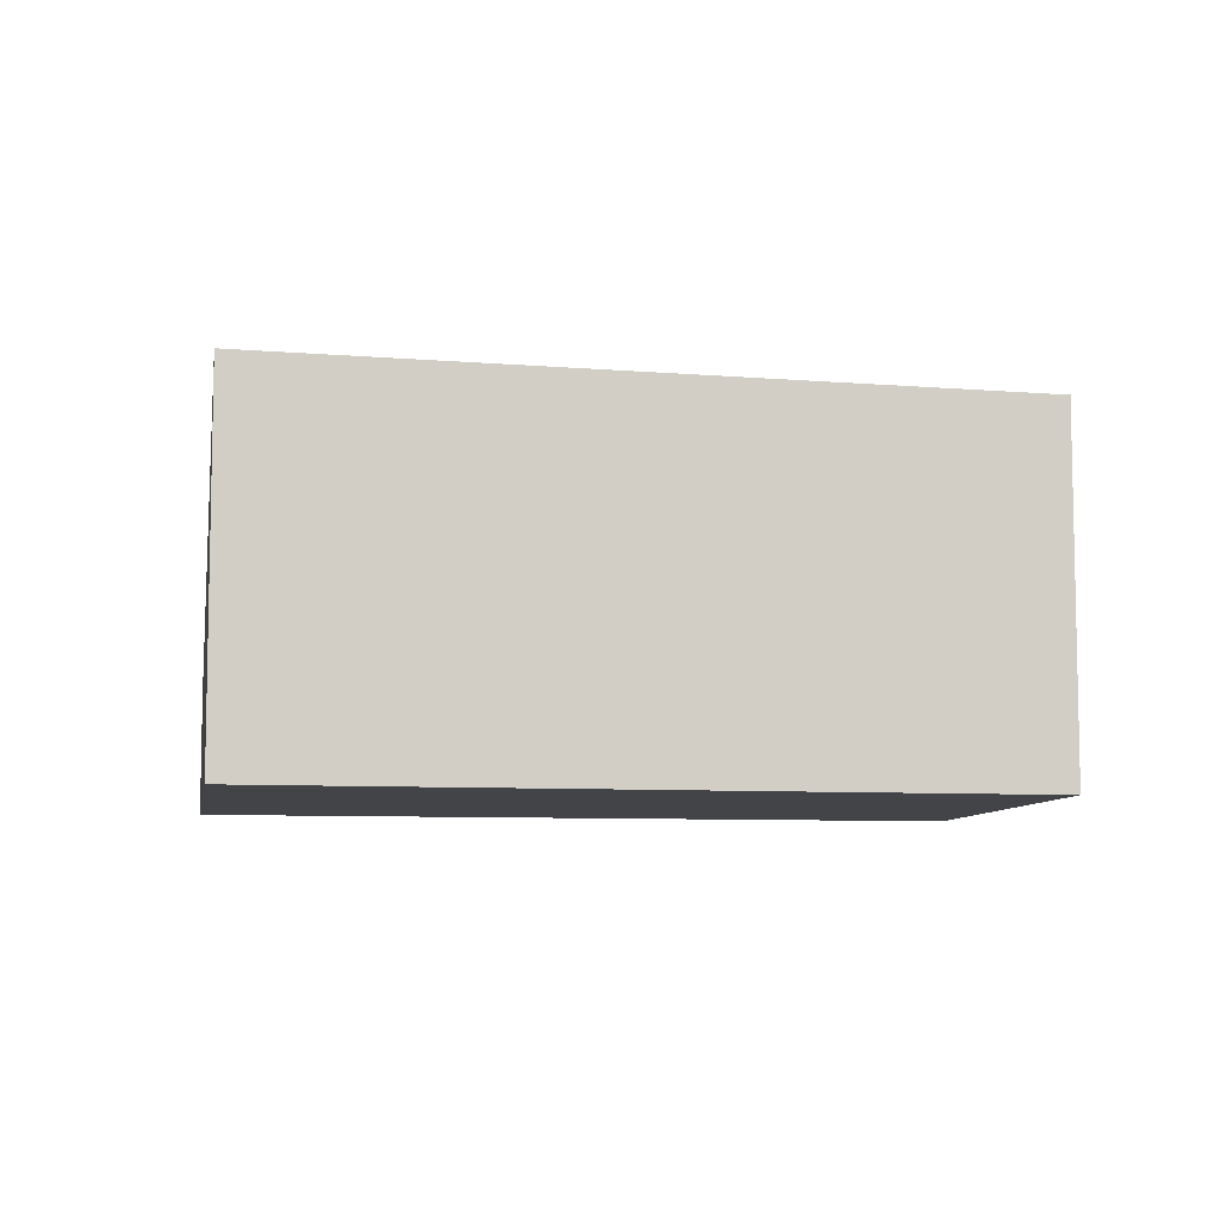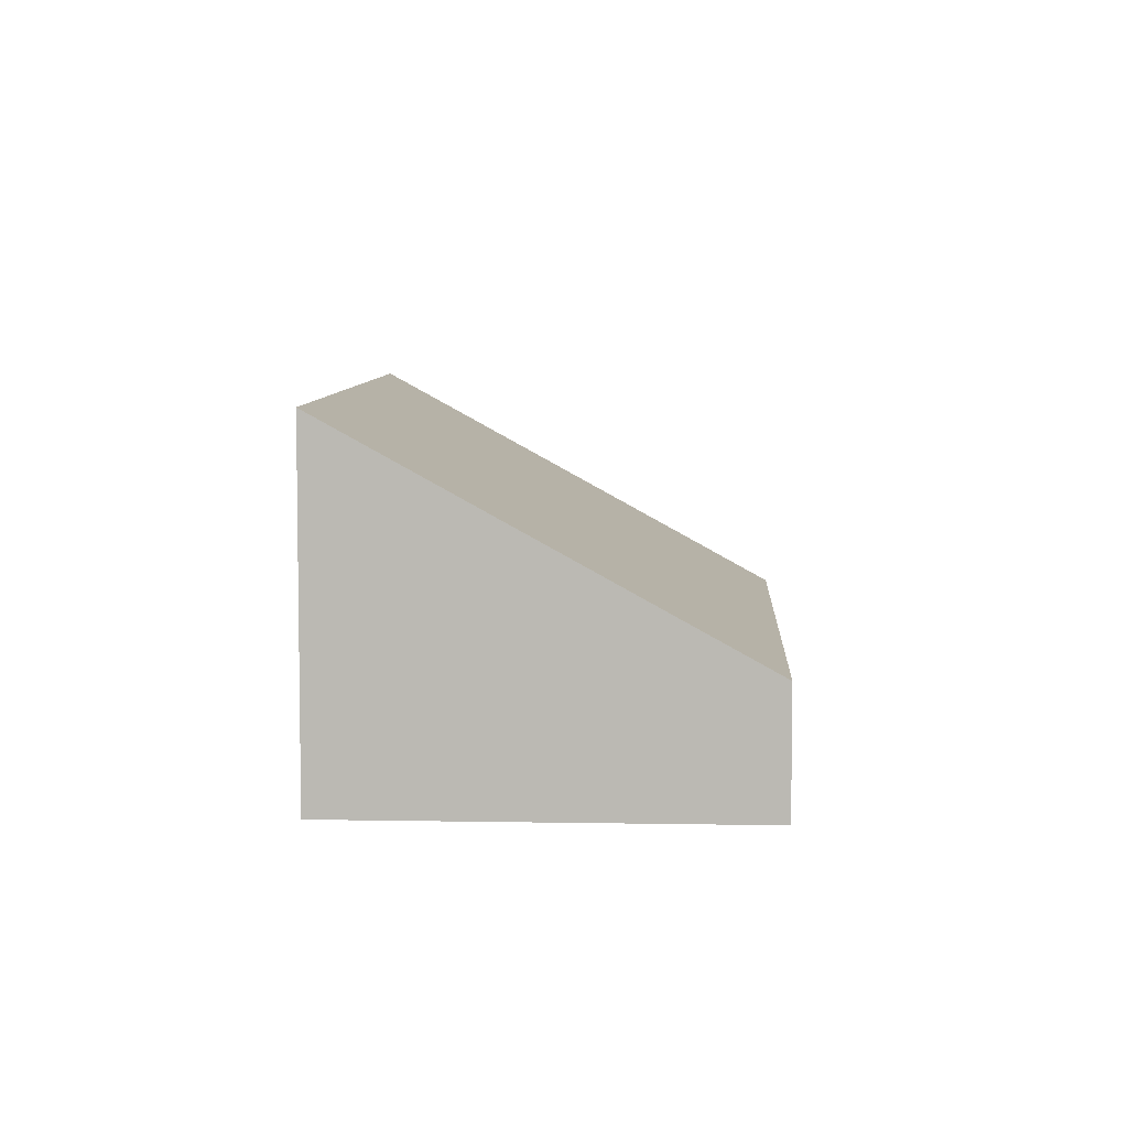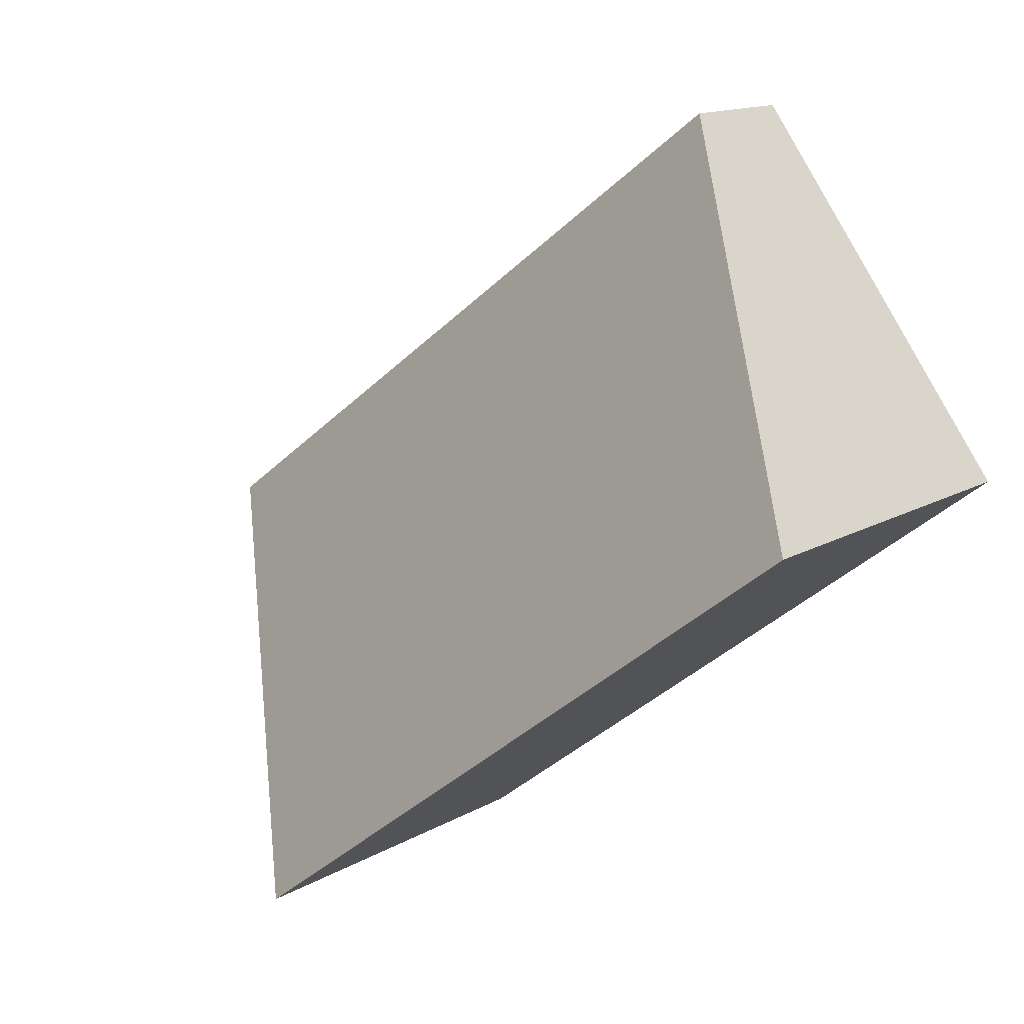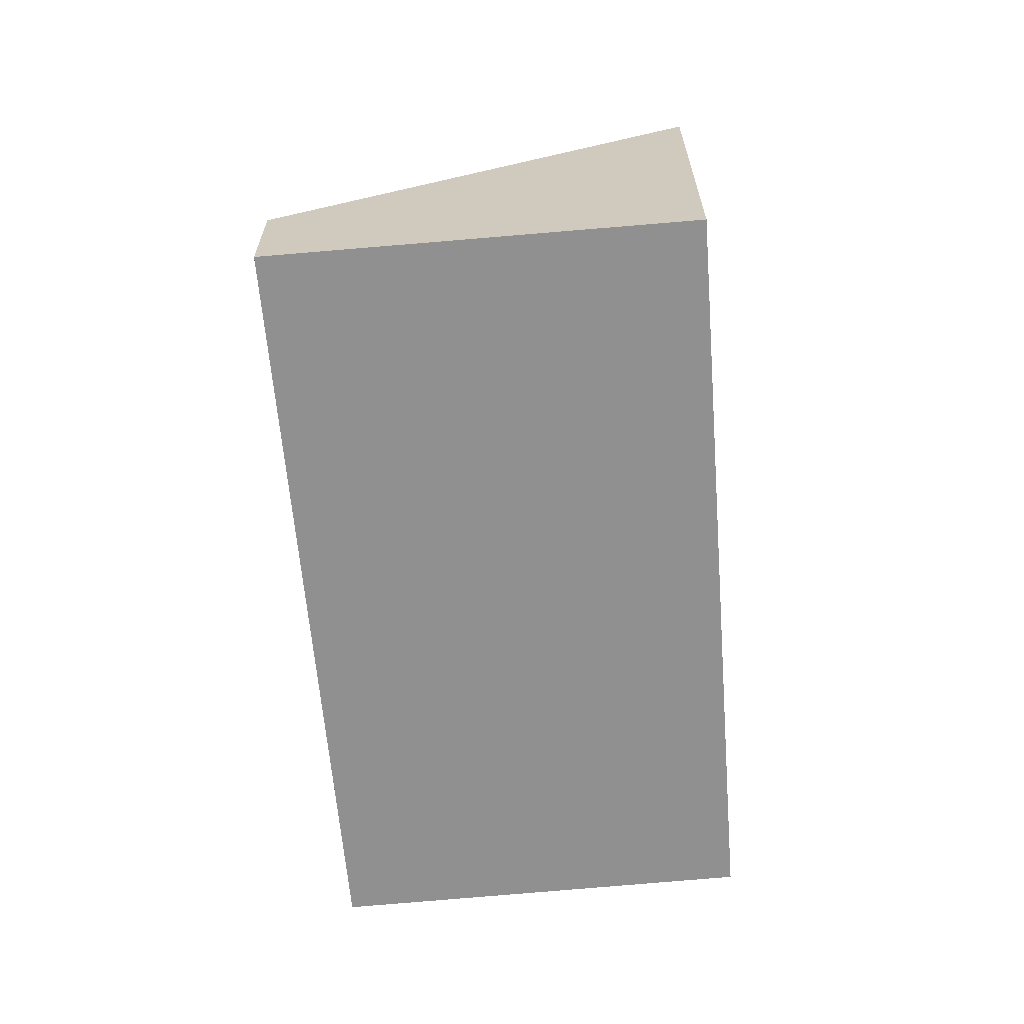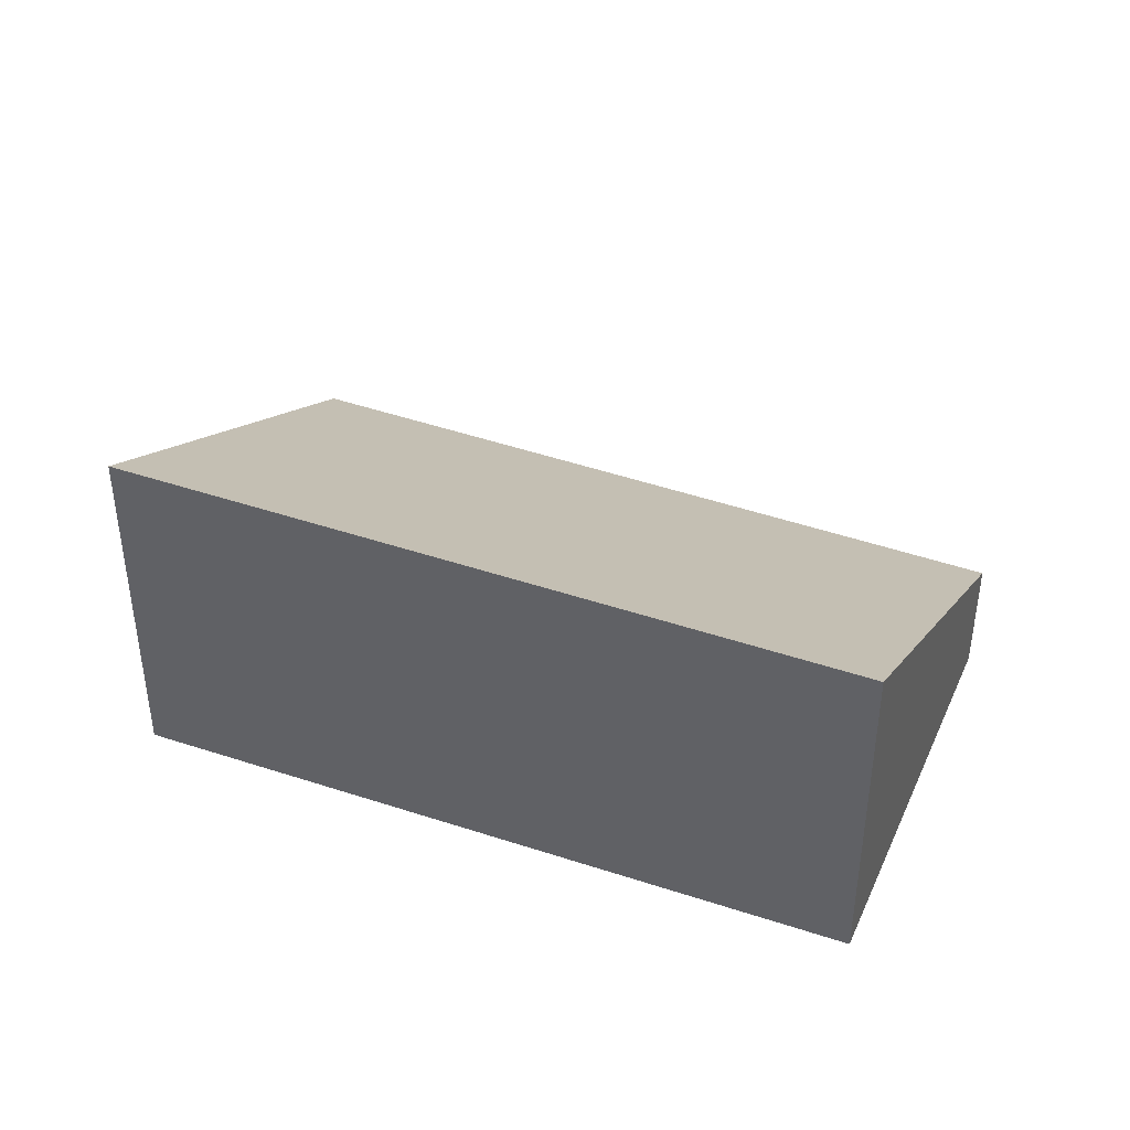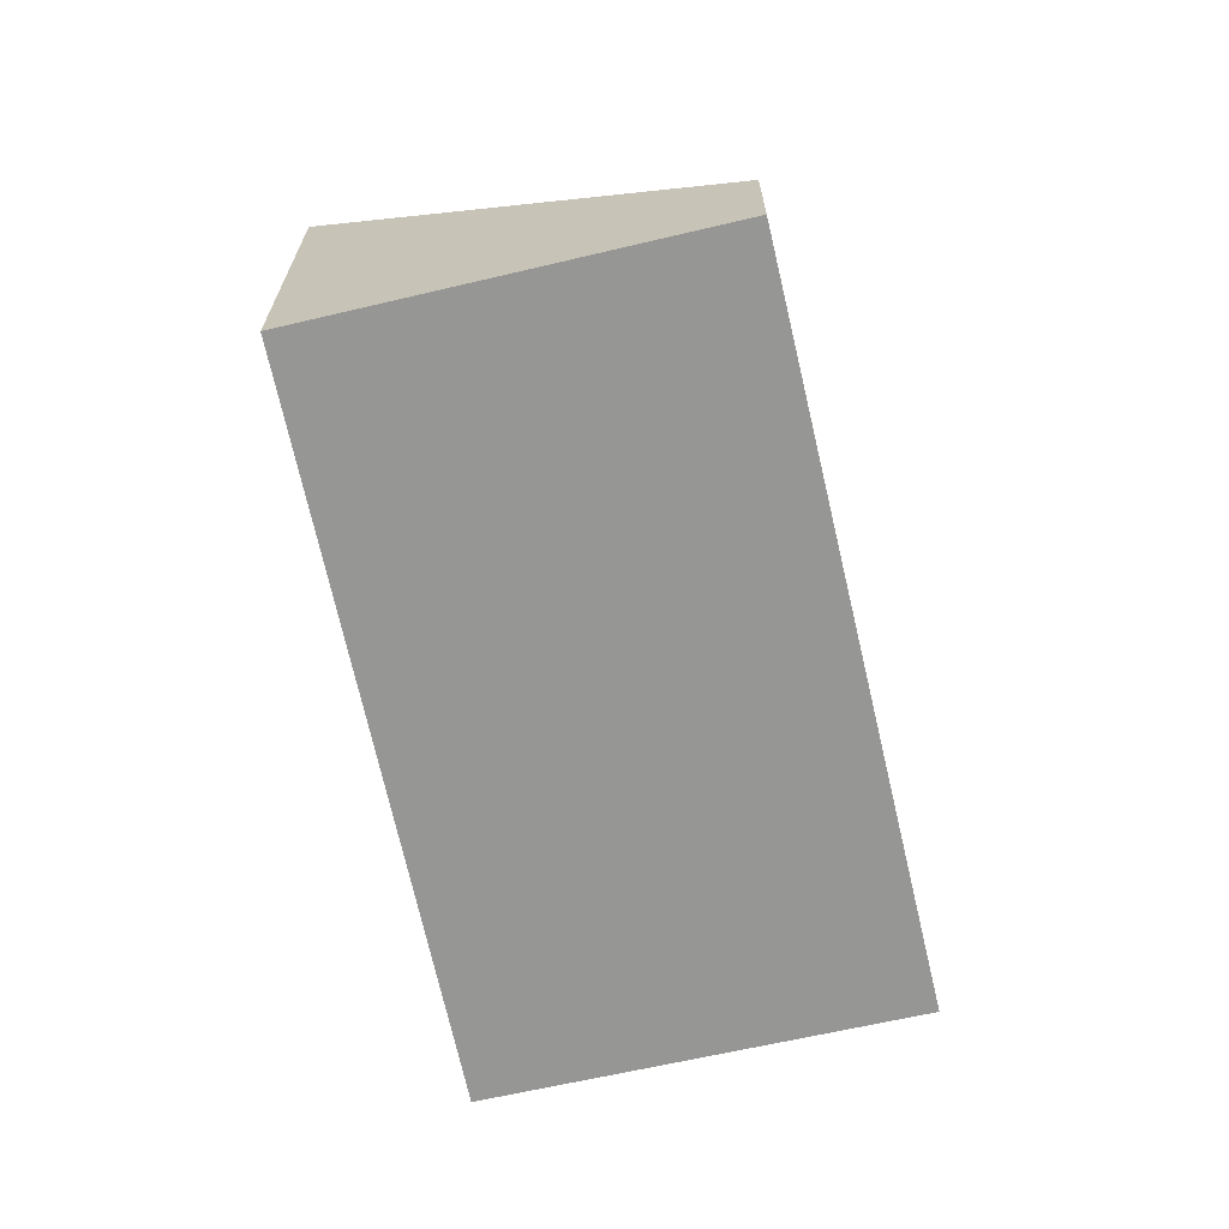
<metadata>
{"format":"obj","ext":"obj","renderer":"f3d","projection":"perspective","resolution":1024,"background":"white","views":[{"elev":-7.9,"azim":-152.4,"up":"+Y"},{"elev":6.1,"azim":-50.2,"up":"+Y"},{"elev":14.3,"azim":-141.0,"up":"+Z"},{"elev":-65.8,"azim":132.1,"up":"+Y"},{"elev":42.4,"azim":-120.6,"up":"+Y"},{"elev":-67.7,"azim":-40.1,"up":"+Y"}]}
</metadata>
<code>
v  0 2.965 1.816e-16
v  7.162 1.039 -0.945
v  4.951 3.043 -3.859
v  2.097 1.039 2.821
v  4.951 2.363e-16 -3.859
v  7.162 5.786e-17 -0.945
v  0 0 0
v  2.097 -1.727e-16 2.821
g defaultobject
f 1 2 3
f 2 1 4
f 2 5 3
f 5 2 6
f 5 1 3
f 1 5 7
f 7 4 1
f 4 7 8
f 8 2 4
f 2 8 6
f 8 5 6
f 5 8 7

</code>
